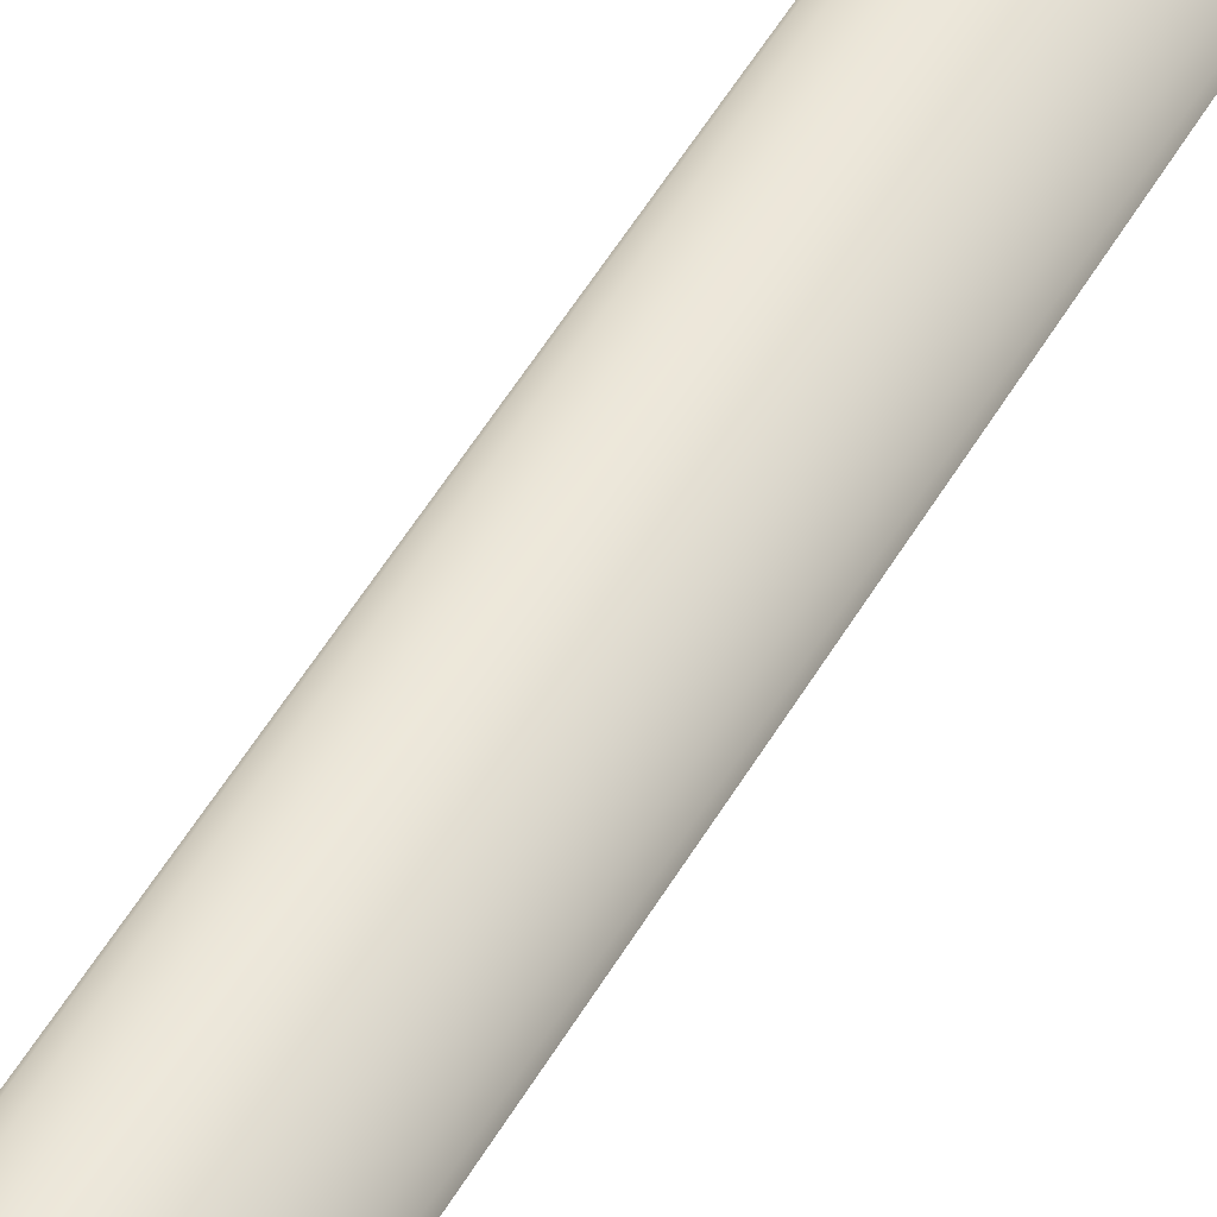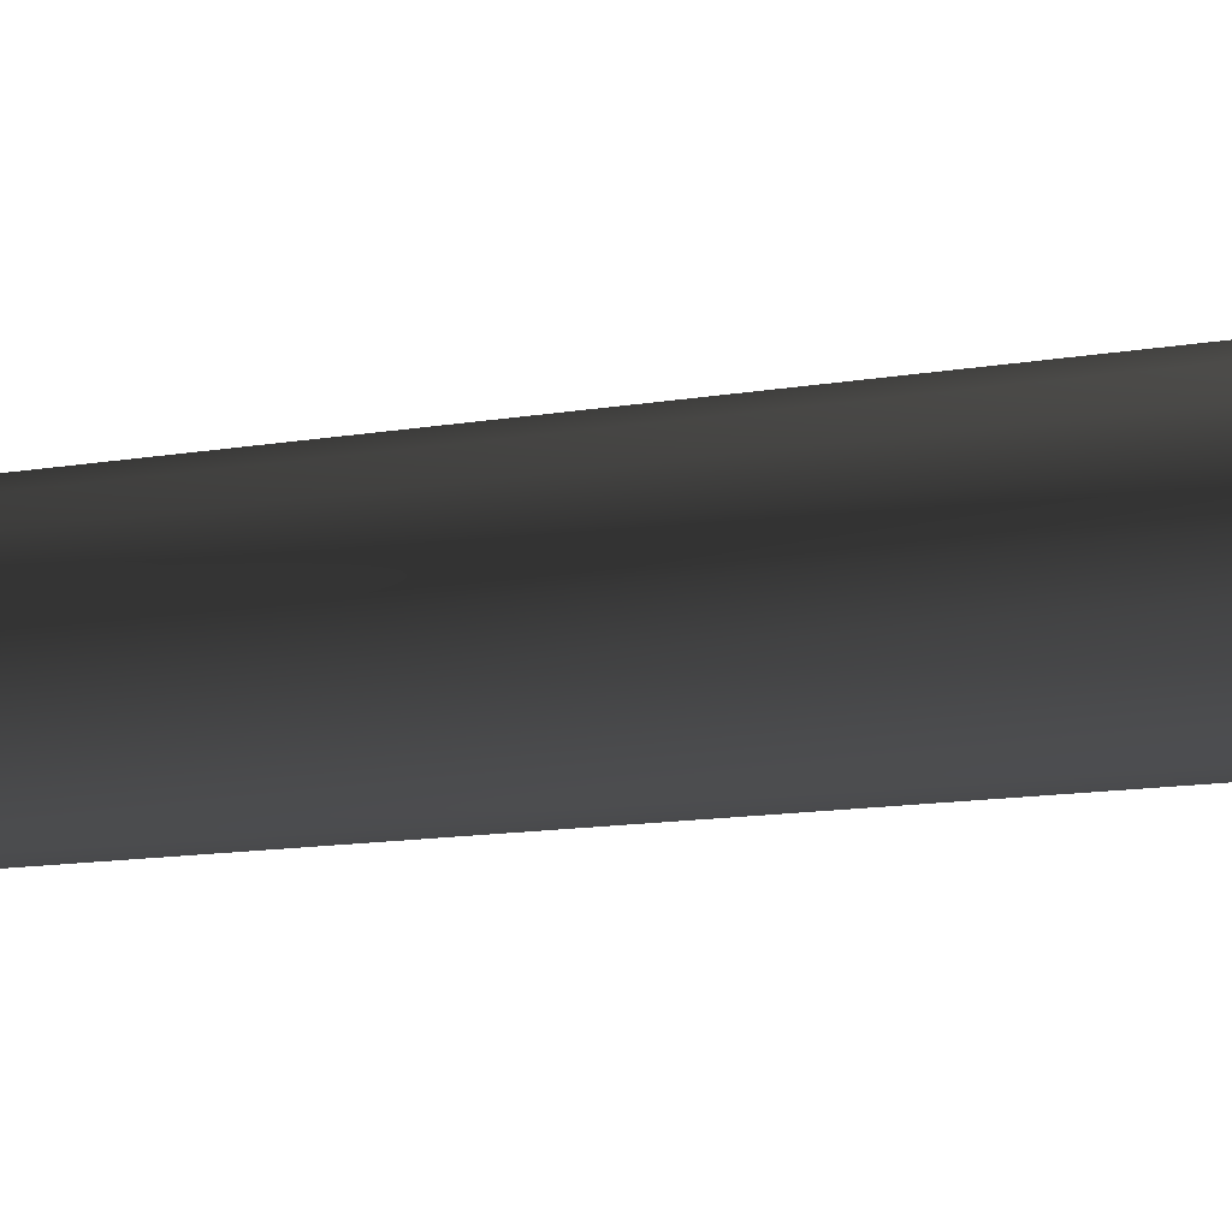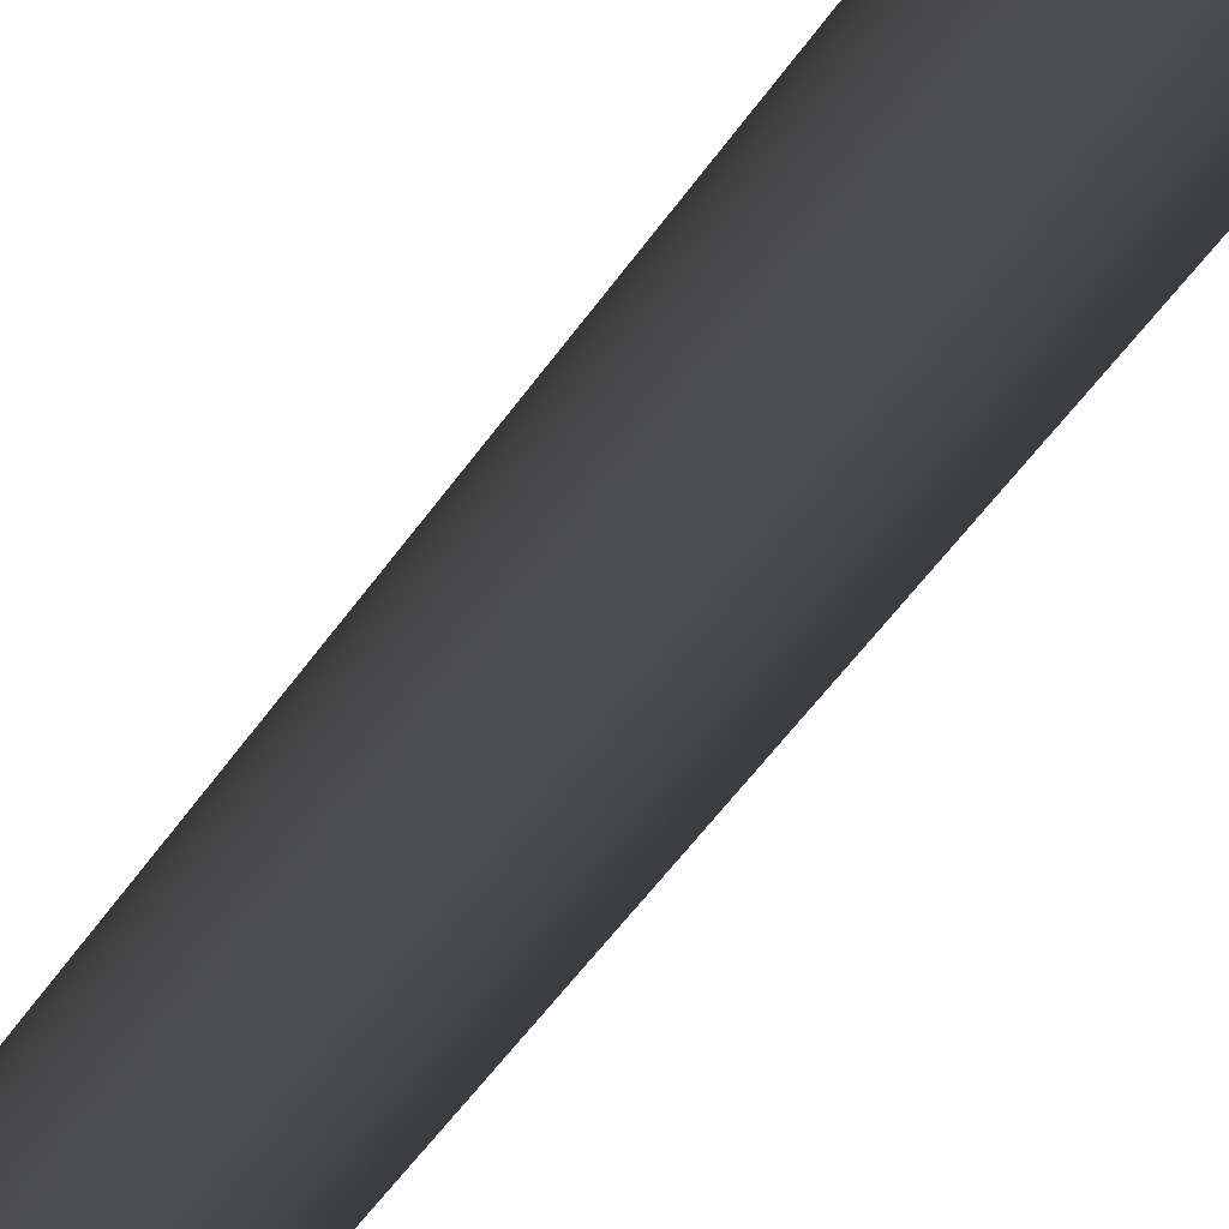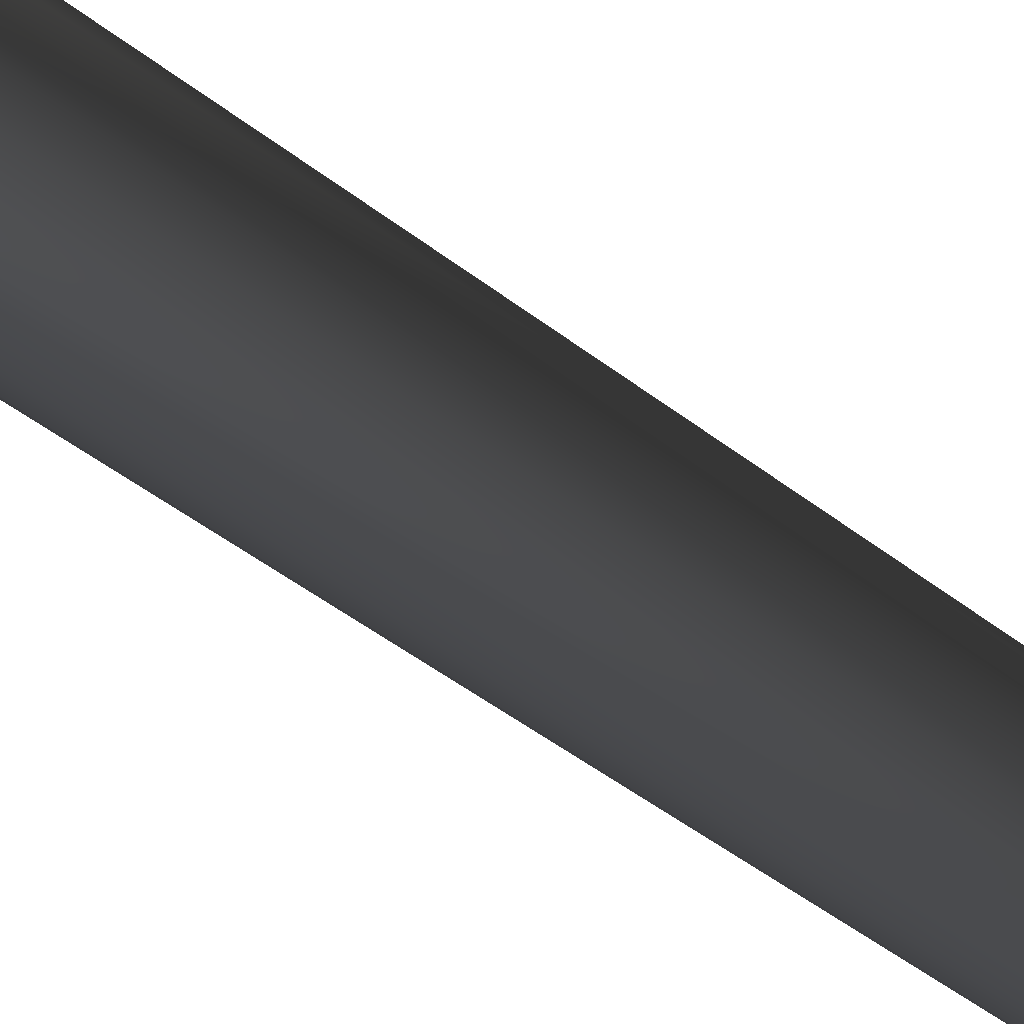
<metadata>
{"format":"obj","ext":"obj","renderer":"f3d","projection":"perspective","resolution":1024,"background":"white","views":[{"elev":-67.0,"azim":-33.2,"up":"+Z"},{"elev":-6.6,"azim":127.8,"up":"+Z"},{"elev":-39.9,"azim":151.7,"up":"+Z"},{"elev":-38.4,"azim":-136.1,"up":"+Z"}]}
</metadata>
<code>
g default
v 0.00772 0.6171 -0.002508
v 0.006567 0.6171 -0.004771
v 0.004771 0.6171 -0.006567
v 0.002508 0.6171 -0.00772
v 0 0.6171 -0.008117
v -0.002508 0.6171 -0.00772
v -0.004771 0.6171 -0.006567
v -0.006567 0.6171 -0.004771
v -0.00772 0.6171 -0.002508
v -0.008117 0.6171 0
v -0.00772 0.6171 0.002508
v -0.006567 0.6171 0.004771
v -0.004771 0.6171 0.006567
v -0.002508 0.6171 0.00772
v 0 0.6171 0.008117
v 0.002508 0.6171 0.00772
v 0.004771 0.6171 0.006567
v 0.006567 0.6171 0.004771
v 0.00772 0.6171 0.002508
v 0.008117 0.6171 0
v 0 0.000164 0
g smallCone:pCone1
f 1 2 3 4 5 6 7 8 9 10 11 12 13 14 15 16 17 18 19 20
f 1 21 2
f 2 21 3
f 3 21 4
f 4 21 5
f 5 21 6
f 6 21 7
f 7 21 8
f 8 21 9
f 9 21 10
f 10 21 11
f 11 21 12
f 12 21 13
f 13 21 14
f 14 21 15
f 15 21 16
f 16 21 17
f 17 21 18
f 18 21 19
f 19 21 20
f 20 21 1

</code>
